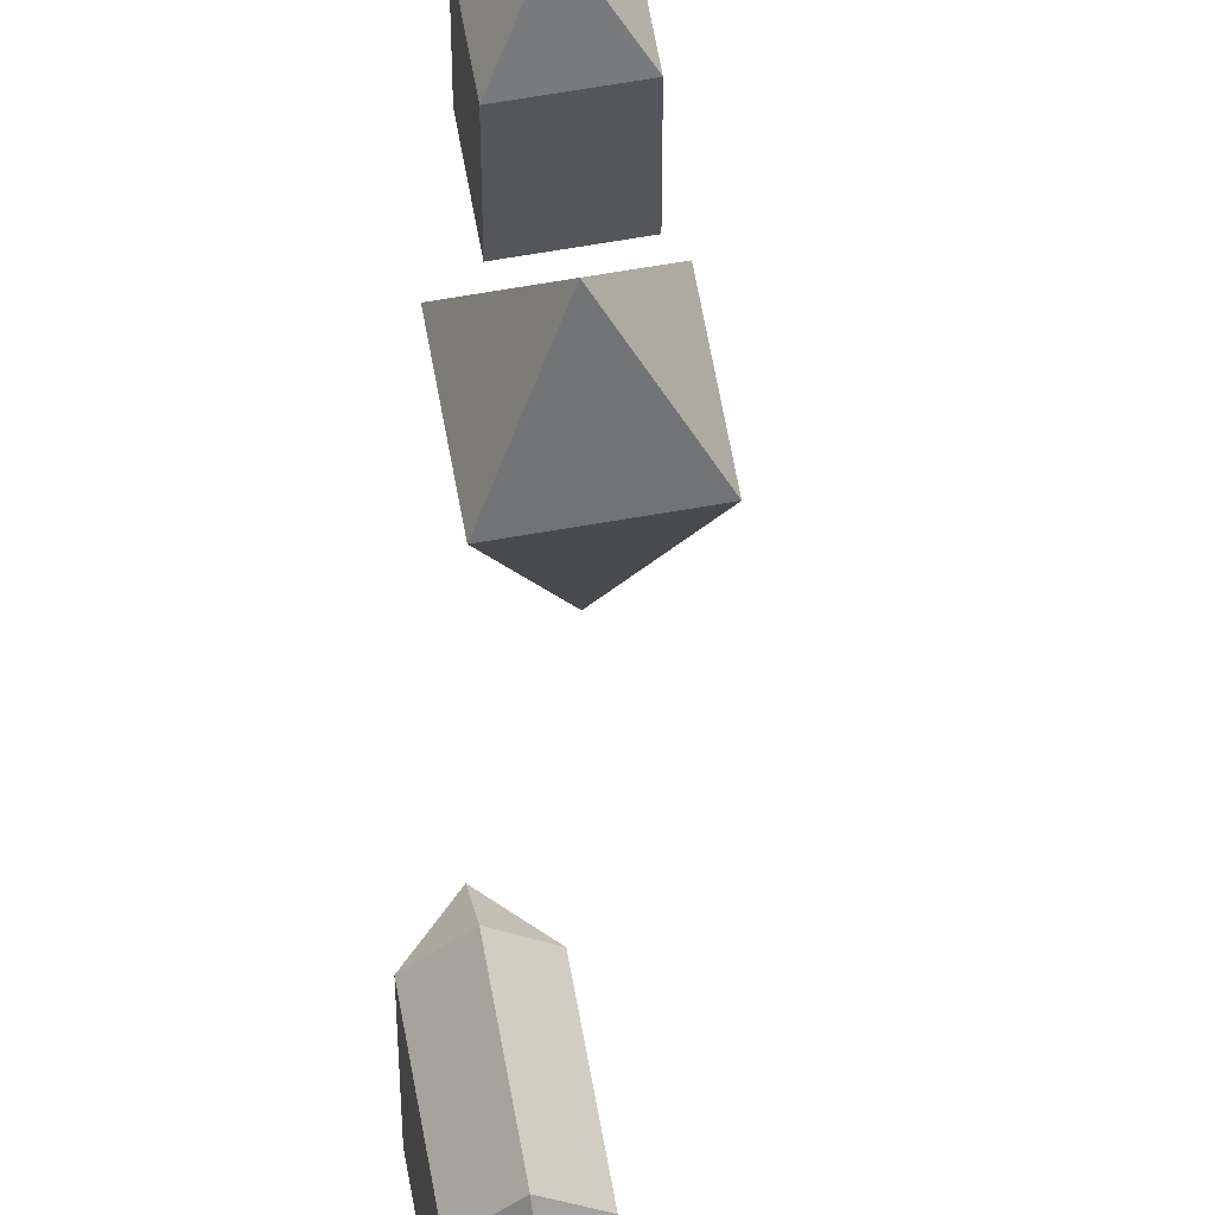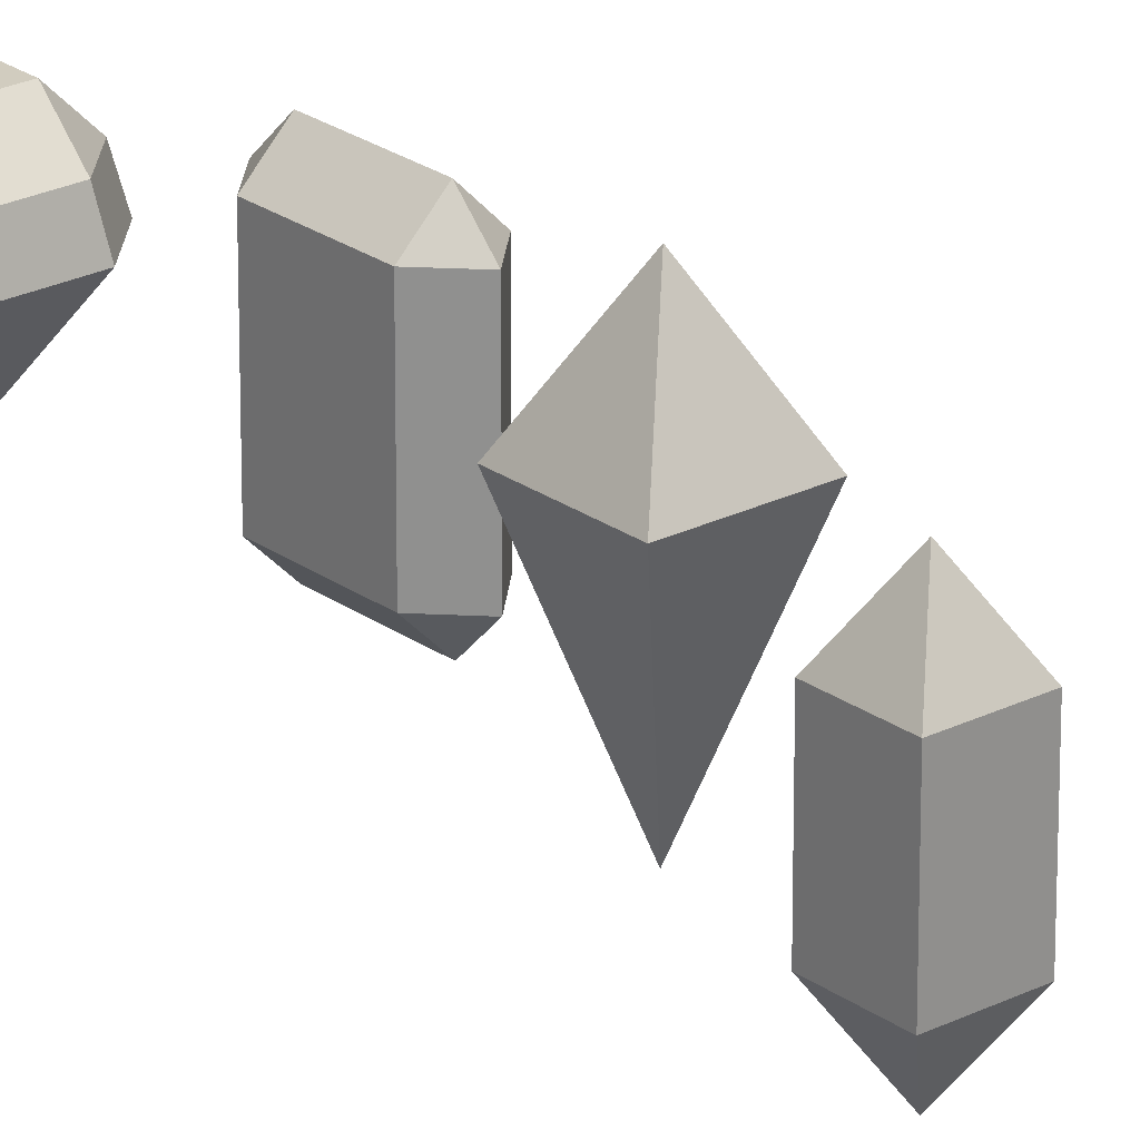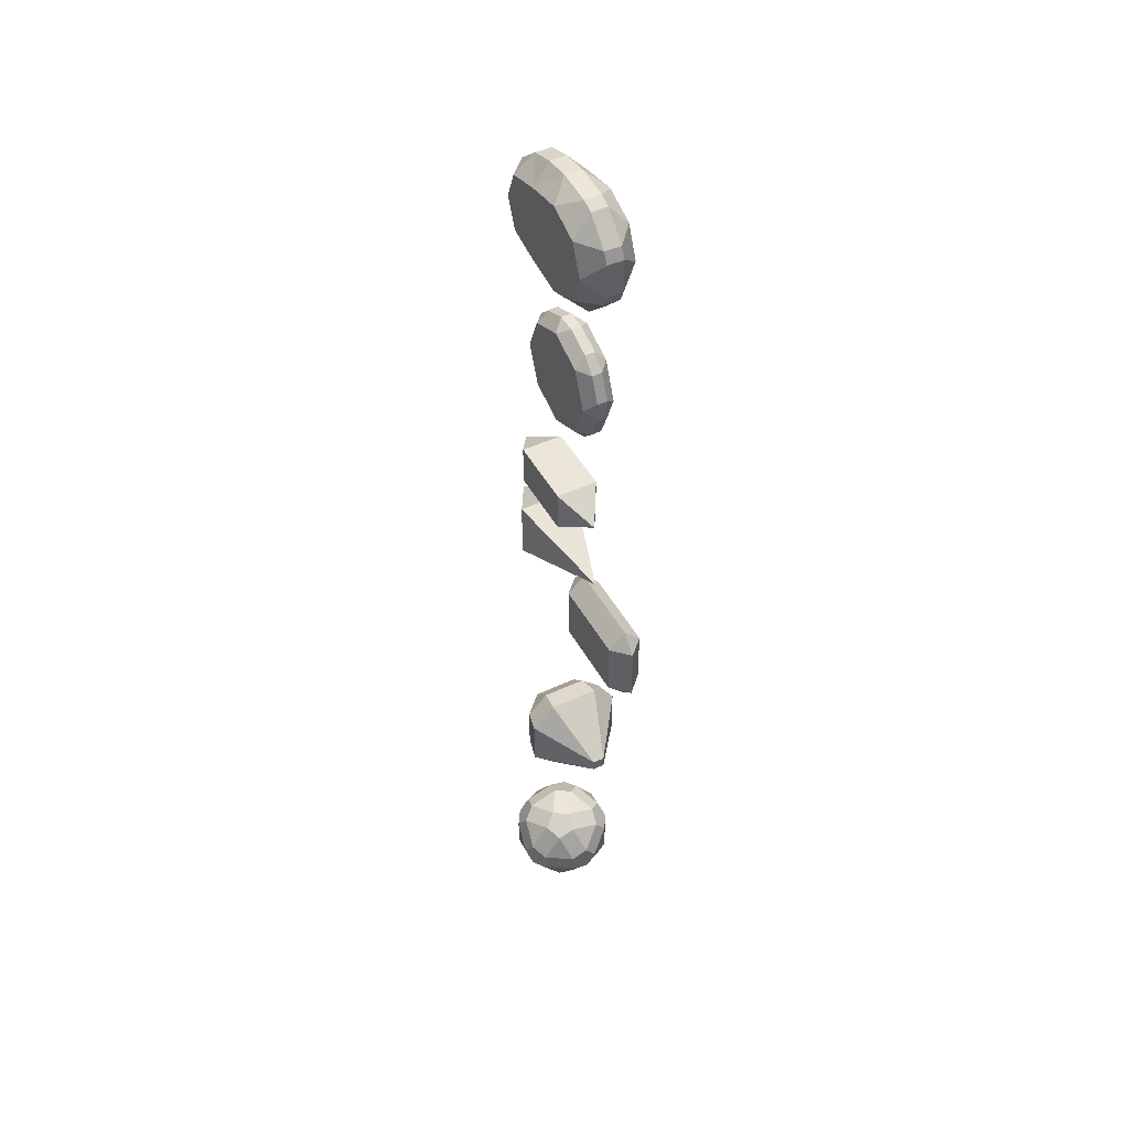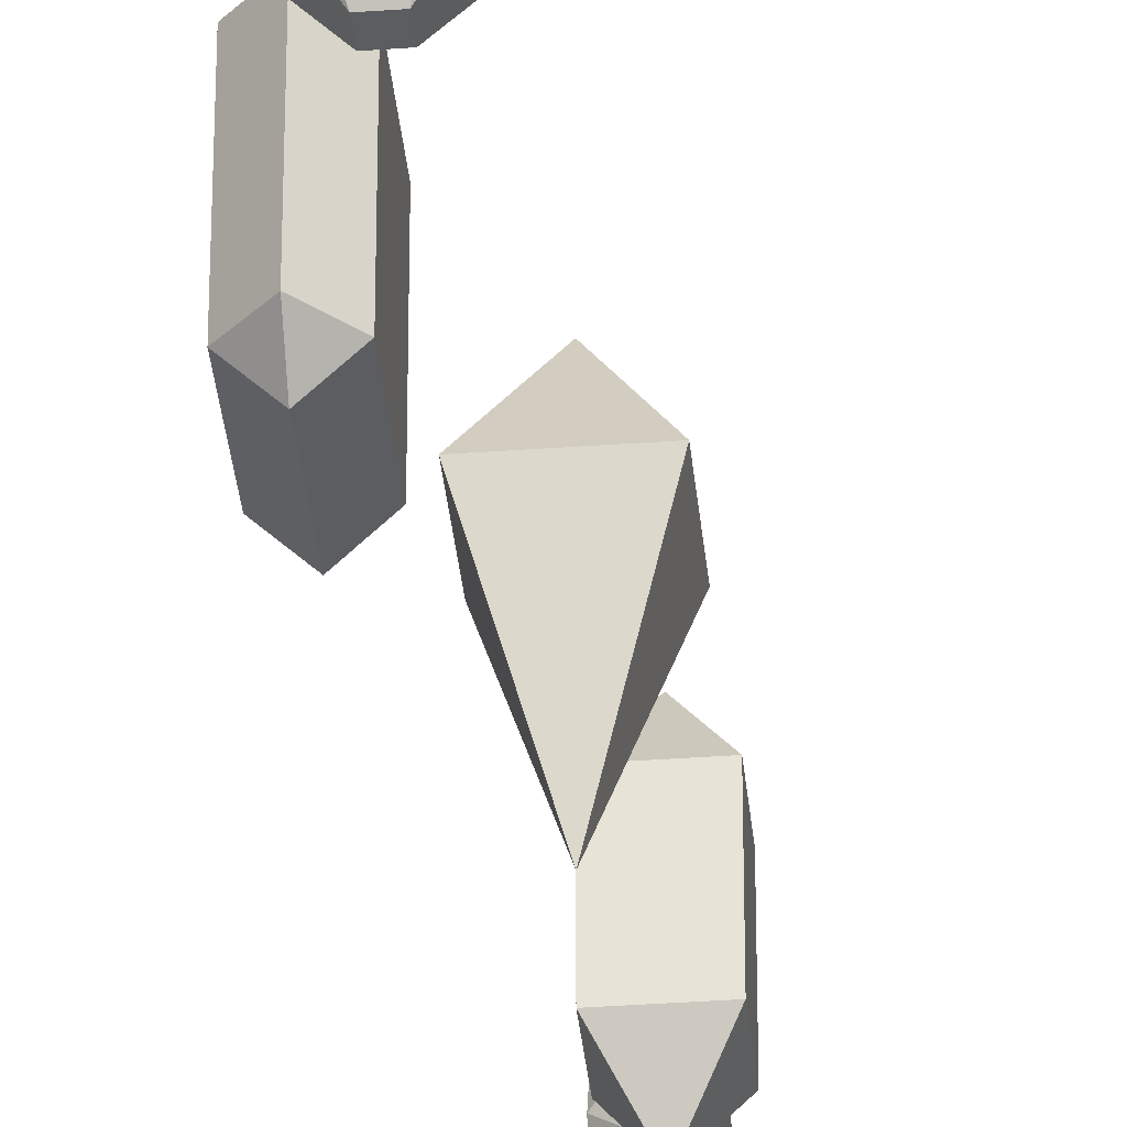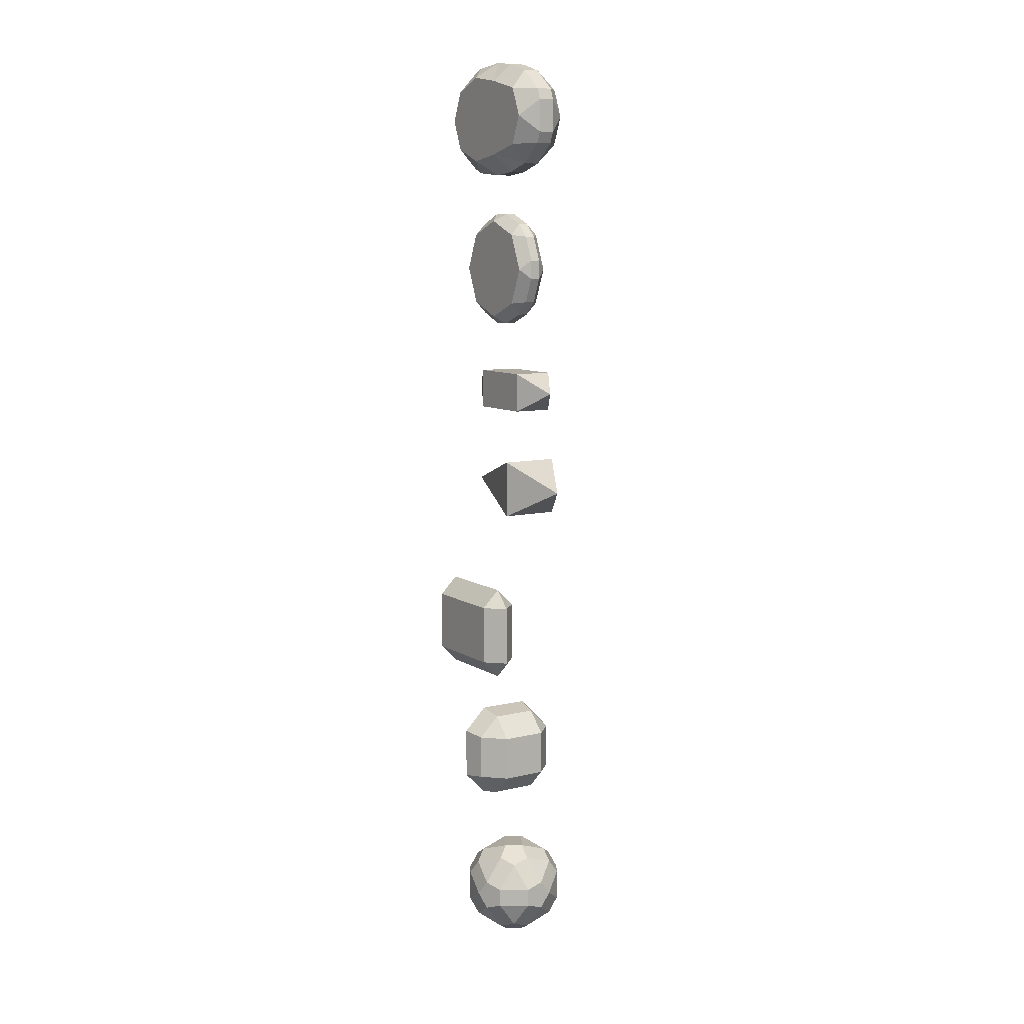
<metadata>
{"format":"obj","ext":"obj","renderer":"f3d","projection":"perspective","resolution":1024,"background":"white","views":[{"elev":63.4,"azim":169.9,"up":"+Y"},{"elev":23.8,"azim":-40.1,"up":"+Y"},{"elev":47.0,"azim":-27.8,"up":"+Z"},{"elev":-35.9,"azim":-174.5,"up":"+Y"},{"elev":9.1,"azim":147.4,"up":"+Z"}]}
</metadata>
<code>
o Gem7_Icosphere.001
v -0.7591 -0.3816 -2.357
v -0.7591 -0.3816 -2.456
v -0.665 -0.3816 -2.487
v -0.6068 -0.3816 -2.407
v -0.665 -0.3816 -2.327
v -0.4906 -0.2929 -2.322
v -0.4386 -0.2087 -2.322
v -0.4646 -0.1566 -2.242
v -0.5327 -0.2087 -2.193
v -0.5488 -0.2929 -2.242
v -0.8035 -0.2929 -2.221
v -0.7093 -0.2929 -2.19
v -0.6932 -0.2087 -2.141
v -0.7774 -0.1566 -2.141
v -0.8456 -0.2087 -2.19
v -0.9027 -0.2929 -2.456
v -0.9027 -0.2929 -2.357
v -0.9448 -0.2087 -2.327
v -0.9708 -0.1566 -2.407
v -0.9448 -0.2087 -2.487
v -0.7093 -0.2929 -2.623
v -0.8035 -0.2929 -2.593
v -0.8456 -0.2087 -2.623
v -0.7774 -0.1566 -2.673
v -0.6932 -0.2087 -2.673
v -0.4386 -0.2087 -2.491
v -0.4906 -0.2929 -2.491
v -0.5488 -0.2929 -2.571
v -0.5327 -0.2087 -2.621
v -0.4646 -0.1566 -2.571
v -0.6887 -0.01304 -2.141
v -0.6045 -0.06508 -2.141
v -0.5364 -0.01304 -2.19
v -0.5785 0.07116 -2.221
v -0.6726 0.07116 -2.19
v -0.9434 -0.01304 -2.322
v -0.9174 -0.06508 -2.242
v -0.8492 -0.01304 -2.193
v -0.8332 0.07116 -2.242
v -0.8913 0.07116 -2.322
v -0.8492 -0.01304 -2.621
v -0.9174 -0.06508 -2.571
v -0.9434 -0.01304 -2.491
v -0.8913 0.07116 -2.491
v -0.8332 0.07116 -2.571
v -0.5364 -0.01304 -2.623
v -0.6045 -0.06508 -2.673
v -0.6887 -0.01304 -2.673
v -0.6726 0.07116 -2.623
v -0.5785 0.07116 -2.593
v -0.4372 -0.01304 -2.327
v -0.4112 -0.06508 -2.407
v -0.4372 -0.01304 -2.487
v -0.4793 0.07116 -2.456
v -0.4793 0.07116 -2.357
v -0.717 0.1599 -2.327
v -0.6229 0.1599 -2.357
v -0.6229 0.1599 -2.456
v -0.717 0.1599 -2.487
v -0.7752 0.1599 -2.407
v -0.3161 -0.3229 -0.9069
v -0.4117 -0.3229 -1.003
v -0.3161 -0.3229 -0.585
v -0.4117 -0.3229 -0.4893
v -0.5074 -0.3229 -0.585
v -0.4117 -0.4186 -0.585
v -0.4117 -0.4186 -0.9069
v -0.5074 -0.3229 -0.9069
v -0.4117 0.1558 -1.003
v -0.3161 0.1558 -0.9069
v -0.3161 0.1558 -0.585
v -0.5074 0.1558 -0.585
v -0.4117 0.1558 -0.4893
v -0.4117 0.2515 -0.585
v -0.5074 0.1558 -0.9069
v -0.4117 0.2515 -0.9069
v -0.3262 -0.06155 -1.373
v -0.4511 -0.06155 -1.248
v -0.4511 -0.06155 -1.77
v -0.3262 -0.06155 -1.645
v -0.8473 -0.06155 -1.645
v -0.7224 -0.06155 -1.77
v -0.8473 -0.06155 -1.373
v -0.7224 -0.06155 -1.248
v -0.7074 0.05906 -1.277
v -0.7074 0.1701 -1.388
v -0.8184 0.05906 -1.388
v -0.7074 0.1701 -1.63
v -0.7074 0.05906 -1.741
v -0.8184 0.05906 -1.63
v -0.4661 0.1701 -1.388
v -0.4661 0.05906 -1.277
v -0.3551 0.05906 -1.388
v -0.4661 0.1701 -1.63
v -0.3551 0.05906 -1.63
v -0.4661 0.05906 -1.741
v -0.6193 -0.3726 -1.476
v -0.6193 -0.3726 -1.542
v -0.5542 -0.3726 -1.476
v -0.5542 -0.3726 -1.542
v -0.6426 -0.3954 0.09112
v -0.6426 0.4267 0.09112
v -0.7996 0.1353 0.2482
v -0.7996 0.1353 -0.06591
v -0.4855 0.1353 -0.06591
v -0.4855 0.1353 0.2482
v -0.7094 0.2502 0.6392
v -0.8179 0.06678 0.7476
v -0.8179 0.06678 0.5307
v -0.6009 0.06678 0.5307
v -0.6009 0.06678 0.7476
v -0.7094 -0.4941 0.6392
v -0.8179 -0.3107 0.7476
v -0.8179 -0.3107 0.5307
v -0.6009 -0.3107 0.5307
v -0.6009 -0.3107 0.7476
v -0.729 -0.1273 1.074
v -0.6733 -0.07576 1.035
v -0.6733 -0.1788 1.035
v -0.5641 -0.1273 1.074
v -0.6198 -0.1788 1.035
v -0.6198 -0.07576 1.035
v -0.729 -0.3215 1.154
v -0.6733 -0.3127 1.09
v -0.6733 -0.3855 1.163
v -0.5641 -0.3215 1.154
v -0.6198 -0.3855 1.163
v -0.6198 -0.3127 1.09
v -0.729 -0.402 1.348
v -0.6733 -0.441 1.297
v -0.6733 -0.441 1.4
v -0.5641 -0.402 1.348
v -0.6198 -0.441 1.4
v -0.6198 -0.441 1.297
v -0.729 -0.3215 1.543
v -0.6733 -0.3855 1.534
v -0.6733 -0.3127 1.607
v -0.5641 -0.3215 1.543
v -0.6198 -0.3127 1.607
v -0.6198 -0.3855 1.534
v -0.729 -0.1273 1.623
v -0.6733 -0.1788 1.662
v -0.6733 -0.07576 1.662
v -0.5641 -0.1273 1.623
v -0.6198 -0.07576 1.662
v -0.6198 -0.1788 1.662
v -0.729 0.067 1.543
v -0.6733 0.05817 1.607
v -0.6733 0.131 1.534
v -0.5641 0.067 1.543
v -0.6198 0.131 1.534
v -0.6198 0.05817 1.607
v -0.729 0.1475 1.348
v -0.6733 0.1865 1.4
v -0.6733 0.1865 1.297
v -0.5641 0.1475 1.348
v -0.6198 0.1865 1.297
v -0.6198 0.1865 1.4
v -0.729 0.067 1.154
v -0.6733 0.131 1.163
v -0.6733 0.05817 1.09
v -0.5641 0.067 1.154
v -0.6198 0.05817 1.09
v -0.6198 0.131 1.163
v -0.7863 -0.4661 2.199
v -0.6904 -0.5332 2.111
v -0.6904 -0.5332 2.288
v -0.5068 -0.4661 2.199
v -0.6027 -0.5332 2.288
v -0.6027 -0.5332 2.111
v -0.7863 -0.3984 2.363
v -0.6904 -0.5085 2.347
v -0.6904 -0.3832 2.473
v -0.5068 -0.3984 2.363
v -0.6027 -0.3832 2.473
v -0.6027 -0.5085 2.347
v -0.7863 -0.2255 2.434
v -0.6904 -0.3235 2.498
v -0.6904 -0.141 2.515
v -0.5068 -0.2255 2.434
v -0.6027 -0.141 2.515
v -0.6027 -0.3235 2.498
v -0.7863 0.1667 2.353
v -0.6904 0.142 2.456
v -0.6904 0.2726 2.347
v -0.5068 0.1667 2.353
v -0.6027 0.2726 2.347
v -0.6027 0.142 2.456
v -0.7863 0.2302 2.199
v -0.6904 0.2973 2.288
v -0.6904 0.2973 2.111
v -0.5068 0.2302 2.199
v -0.6027 0.2973 2.111
v -0.6027 0.2973 2.288
v -0.7863 0.1667 2.046
v -0.6904 0.2726 2.051
v -0.6904 0.142 1.943
v -0.5068 0.1667 2.046
v -0.6027 0.142 1.943
v -0.6027 0.2726 2.051
v -0.7863 -0.2255 1.964
v -0.6904 -0.141 1.884
v -0.6904 -0.3235 1.901
v -0.5068 -0.2255 1.964
v -0.6027 -0.3235 1.901
v -0.6027 -0.141 1.884
v -0.7863 -0.3984 2.036
v -0.6904 -0.3832 1.926
v -0.6904 -0.5085 2.051
v -0.5068 -0.3984 2.036
v -0.6027 -0.5085 2.051
v -0.6027 -0.3832 1.926
v -0.6904 0.000495 2.499
v -0.7863 -0.02942 2.403
v -0.6027 0.000495 2.499
v -0.5068 -0.02942 2.403
v -0.6904 0.000495 1.899
v -0.7863 -0.02942 1.995
v -0.6027 0.000495 1.899
v -0.5068 -0.02942 1.995
f 6 4 27
f 2 16 22
f 5 10 12
f 3 21 28
f 7 26 52
f 8 51 33
f 14 31 38
f 19 36 43
f 24 41 48
f 30 46 53
f 13 9 32
f 18 15 37
f 23 20 42
f 29 25 47
f 34 55 57
f 39 35 56
f 44 40 60
f 49 45 59
f 54 50 58
f 3 4 5
f 7 8 9
f 13 14 15
f 18 19 20
f 23 24 25
f 27 28 29
f 32 33 34
f 38 39 40
f 42 43 44
f 48 49 50
f 52 53 54
f 57 58 59
f 11 5 12
f 4 10 5
f 9 12 10
f 7 27 26
f 28 4 3
f 2 17 16
f 15 17 11
f 3 22 21
f 23 16 20
f 29 21 25
f 8 52 51
f 30 52 26
f 14 32 31
f 8 32 9
f 19 37 36
f 14 37 15
f 24 42 41
f 19 42 20
f 30 47 46
f 24 47 25
f 55 33 51
f 35 38 31
f 44 36 40
f 49 41 45
f 54 46 50
f 56 34 57
f 58 55 54
f 60 39 56
f 45 60 59
f 50 59 58
f 1 11 17
f 5 1 2
f 2 3 5
f 10 6 9
f 6 7 9
f 15 11 12
f 12 13 15
f 20 16 17
f 17 18 20
f 25 21 22
f 22 23 25
f 30 26 29
f 26 27 29
f 35 31 34
f 31 32 34
f 40 36 37
f 37 38 40
f 45 41 44
f 41 42 44
f 50 46 47
f 47 48 50
f 55 51 54
f 51 52 54
f 60 56 59
f 56 57 59
f 11 1 5
f 4 6 10
f 9 13 12
f 7 6 27
f 28 27 4
f 2 1 17
f 15 18 17
f 3 2 22
f 23 22 16
f 29 28 21
f 8 7 52
f 30 53 52
f 14 13 32
f 8 33 32
f 19 18 37
f 14 38 37
f 24 23 42
f 19 43 42
f 30 29 47
f 24 48 47
f 55 34 33
f 35 39 38
f 44 43 36
f 49 48 41
f 54 53 46
f 56 35 34
f 58 57 55
f 60 40 39
f 45 44 60
f 50 49 59
f 65 75 68
f 70 63 61
f 61 67 62
f 63 64 66
f 64 65 66
f 62 67 68
f 69 76 70
f 73 71 74
f 72 73 74
f 75 76 69
f 61 66 67
f 69 61 62
f 71 64 63
f 68 66 65
f 73 65 64
f 68 69 62
f 74 70 76
f 76 72 74
f 65 72 75
f 70 71 63
f 61 63 66
f 69 70 61
f 71 73 64
f 68 67 66
f 73 72 65
f 68 75 69
f 74 71 70
f 76 75 72
f 99 84 97
f 90 83 87
f 94 86 91
f 100 77 99
f 85 86 87
f 81 97 83
f 88 89 90
f 78 99 77
f 91 92 93
f 94 95 96
f 85 83 84
f 88 87 86
f 98 79 100
f 94 89 88
f 91 95 94
f 80 100 79
f 86 92 91
f 92 77 93
f 80 96 95
f 89 81 90
f 82 98 81
f 96 82 89
f 85 78 92
f 93 80 95
f 98 99 97
f 83 97 84
f 99 78 84
f 90 81 83
f 94 88 86
f 100 80 77
f 81 98 97
f 85 87 83
f 88 90 87
f 98 82 79
f 94 96 89
f 91 93 95
f 86 85 92
f 92 78 77
f 80 79 96
f 89 82 81
f 96 79 82
f 85 84 78
f 93 77 80
f 98 100 99
f 106 103 101
f 105 106 101
f 104 105 101
f 103 104 101
f 102 103 106
f 102 106 105
f 102 105 104
f 102 104 103
f 107 108 111
f 107 111 110
f 107 110 109
f 107 109 108
f 109 115 114
f 108 114 113
f 110 116 115
f 112 116 113
f 112 115 116
f 112 114 115
f 112 113 114
f 111 113 116
f 109 110 115
f 108 109 114
f 110 111 116
f 111 108 113
f 163 118 161
f 133 136 131
f 139 142 137
f 145 148 143
f 151 154 149
f 157 160 155
f 127 130 125
f 132 120 156
f 121 124 119
f 117 118 119
f 120 121 122
f 123 124 125
f 126 127 128
f 129 130 131
f 132 133 134
f 135 136 137
f 138 139 140
f 141 142 143
f 144 145 146
f 147 148 149
f 150 151 152
f 153 154 155
f 156 157 158
f 159 160 161
f 162 163 164
f 124 117 119
f 121 126 128
f 122 119 118
f 125 128 127
f 125 129 123
f 134 126 132
f 131 134 133
f 136 129 131
f 133 138 140
f 137 140 139
f 137 141 135
f 139 144 146
f 143 146 145
f 143 147 141
f 145 150 152
f 151 148 152
f 154 147 149
f 158 150 156
f 157 154 158
f 155 159 153
f 164 156 162
f 161 164 163
f 118 159 161
f 163 120 122
f 147 153 159
f 163 122 118
f 133 140 136
f 139 146 142
f 145 152 148
f 151 158 154
f 157 164 160
f 127 134 130
f 132 126 120
f 120 162 156
f 156 150 132
f 150 144 132
f 144 138 132
f 121 128 124
f 124 123 117
f 121 120 126
f 122 121 119
f 125 124 128
f 125 130 129
f 134 127 126
f 131 130 134
f 136 135 129
f 133 132 138
f 137 136 140
f 137 142 141
f 139 138 144
f 143 142 146
f 143 148 147
f 145 144 150
f 151 149 148
f 154 153 147
f 158 151 150
f 157 155 154
f 155 160 159
f 164 157 156
f 161 160 164
f 118 117 159
f 163 162 120
f 159 117 123
f 123 129 159
f 129 135 159
f 135 141 159
f 141 147 159
f 211 166 209
f 213 188 184
f 187 190 185
f 193 196 191
f 219 202 217
f 205 208 203
f 173 182 178
f 216 180 204
f 169 172 167
f 165 166 167
f 168 169 170
f 171 172 173
f 174 175 176
f 177 178 179
f 180 181 182
f 183 184 185
f 186 187 188
f 189 190 191
f 192 193 194
f 195 196 197
f 198 199 200
f 201 202 203
f 204 205 206
f 207 208 209
f 210 211 212
f 172 165 167
f 169 174 176
f 166 169 167
f 173 176 175
f 178 171 173
f 182 174 180
f 181 178 182
f 184 214 213
f 181 216 215
f 185 188 187
f 190 183 185
f 194 186 192
f 191 194 193
f 191 195 189
f 193 198 200
f 197 200 199
f 202 218 217
f 199 220 219
f 203 206 205
f 203 207 201
f 205 210 212
f 209 212 211
f 209 165 207
f 211 168 170
f 214 189 218
f 188 216 186
f 179 214 177
f 181 213 179
f 206 220 204
f 197 218 195
f 199 217 197
f 211 170 166
f 213 215 188
f 187 194 190
f 193 200 196
f 219 206 202
f 205 212 208
f 173 175 182
f 180 174 204
f 174 168 210
f 204 174 210
f 204 220 216
f 220 198 192
f 216 192 186
f 220 192 216
f 169 176 172
f 172 171 165
f 169 168 174
f 166 170 169
f 173 172 176
f 178 177 171
f 182 175 174
f 181 179 178
f 184 183 214
f 181 180 216
f 185 184 188
f 190 189 183
f 194 187 186
f 191 190 194
f 191 196 195
f 193 192 198
f 197 196 200
f 202 201 218
f 199 198 220
f 203 202 206
f 203 208 207
f 205 204 210
f 209 208 212
f 209 166 165
f 211 210 168
f 207 165 171
f 171 177 207
f 177 214 201
f 207 177 201
f 214 183 189
f 189 195 218
f 218 201 214
f 188 215 216
f 179 213 214
f 181 215 213
f 206 219 220
f 197 217 218
f 199 219 217

</code>
